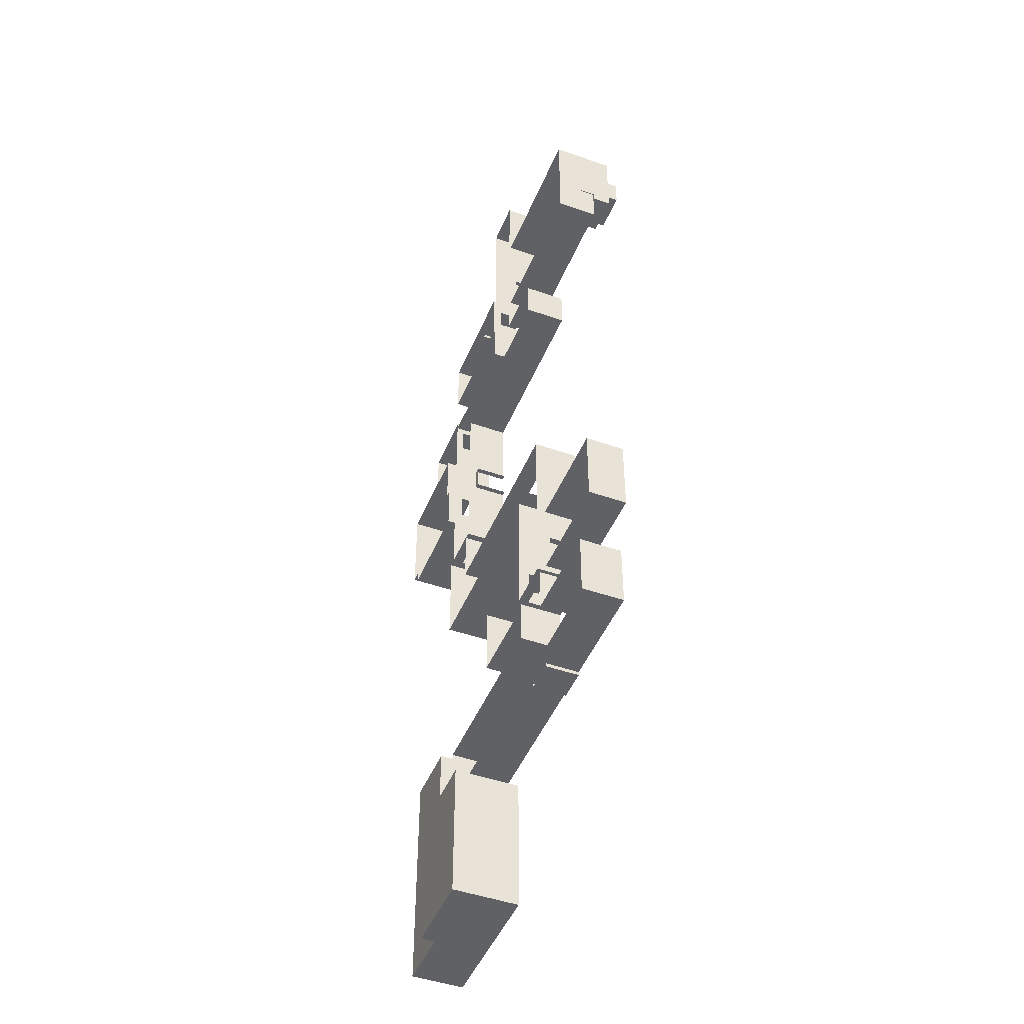
<metadata>
{"format":"obj","ext":"obj","renderer":"f3d","projection":"perspective","resolution":1024,"background":"white","views":[{"elev":-46.7,"azim":-111.8,"up":"+Z"}]}
</metadata>
<code>
o Wall
v 2.961 1.51 6.224
v 2.961 0.07738 6.224
v 2.961 1.51 11.44
v 2.961 0.07738 11.44
v 1.382 1.51 6.224
v 1.382 0.07738 6.224
v 1.382 1.51 11.44
v 1.382 0.07738 11.44
v 2.961 1.51 5.413
v 2.961 0.07738 5.413
v 1.382 1.51 5.414
v 1.382 0.07738 5.414
v 3.133 1.51 6.224
v 3.133 0.07738 6.224
v 3.133 1.51 5.413
v 3.133 0.07738 5.413
v 3.133 1.51 4.998
v 3.133 0.07738 4.998
v 3.92 1.51 4.998
v 3.92 0.07738 4.998
v 3.133 1.51 7.12
v 3.133 0.07738 7.12
v 3.92 1.51 7.12
v 3.92 0.07738 7.12
v 1.225 1.51 6.224
v 1.225 0.07738 6.224
v 1.225 1.51 5.414
v 1.225 0.07738 5.414
v -3.997 1.51 6.224
v -3.997 0.07738 6.224
v -3.997 1.51 5.282
v -3.997 0.07738 5.282
v 1.225 1.51 4.662
v 1.225 0.07738 4.662
v -3.997 1.51 4.662
v -3.997 0.07738 4.662
v 1.225 1.51 8.478
v 1.225 0.07738 8.478
v -3.997 1.51 8.478
v -3.997 0.07738 8.478
v 2.961 1.267 6.224
v 2.961 1.267 5.413
v 1.382 1.267 5.414
v 1.382 1.267 6.224
v 3.133 1.267 6.224
v 3.133 1.267 5.413
v 1.225 1.267 5.414
v 1.225 1.267 6.224
v 5.054 1.51 4.998
v 5.054 0.07738 4.998
v 5.054 1.51 7.12
v 5.054 0.07738 7.12
v 7.323 1.51 6.224
v 7.323 0.07738 6.224
v 7.323 1.51 5.282
v 7.323 0.07738 5.282
v 7.323 1.51 4.998
v 7.323 0.07738 4.998
v 7.323 1.51 7.12
v 7.323 0.07738 7.12
v 3.92 1.2 7.12
v 5.054 1.2 7.12
v 3.92 0.07738 7.254
v 5.054 0.07738 7.254
v 3.92 1.2 7.254
v 5.054 1.2 7.254
v 2.961 1.51 3.365
v 2.961 0.07738 3.365
v 1.382 1.51 3.365
v 1.382 0.07738 3.365
v 2.961 0.07738 1.97
v 2.961 1.51 1.97
v 1.382 1.51 1.97
v 1.382 0.07738 1.97
v -0.6183 1.51 3.365
v -0.6183 0.07738 3.365
v -0.6183 1.51 1.97
v -0.6183 0.07738 1.97
v 5.672 1.51 3.365
v 5.672 0.07738 3.365
v 5.672 0.07738 1.97
v 5.672 1.51 1.97
v 7.272 1.263 3.127
v 7.272 0.0774 3.127
v 7.272 0.0774 2.209
v 7.272 1.263 2.209
v 5.672 0.07738 -0.8897
v 5.672 1.51 -0.8897
v 7.272 0.07738 -0.8897
v 7.272 1.51 -0.8897
v 7.272 1.51 3.365
v 7.272 0.07738 3.365
v 7.272 0.07738 1.97
v 7.272 1.51 1.97
v 7.405 1.263 3.127
v 7.405 0.08112 3.127
v 7.405 0.08112 2.209
v 7.405 1.263 2.209
v 9.8 1.263 3.127
v 9.8 0.09719 3.127
v 9.8 0.09719 2.209
v 9.8 1.263 2.209
v 7.405 0.09719 2.044
v 7.405 1.263 2.044
v 9.8 0.09719 2.044
v 9.8 1.263 2.044
v 7.405 1.263 3.835
v 7.405 0.09719 3.835
v 9.8 1.263 3.835
v 9.8 0.09719 3.835
v 7.405 1.437 3.127
v 7.405 1.437 2.209
v 9.8 1.437 3.127
v 9.8 1.437 2.209
v 7.405 1.437 2.044
v 9.8 1.437 2.044
v 7.405 1.437 3.835
v 9.8 1.437 3.835
v 5.672 0.07738 -1.821
v 5.672 1.51 -1.821
v 7.272 0.07738 -1.821
v 7.272 1.51 -1.821
v 5.672 0.07738 -4.583
v 5.672 1.51 -4.583
v 7.272 0.07738 -4.583
v 7.272 1.51 -4.583
v 7.272 1.215 -0.8897
v 7.272 1.215 -1.821
v 5.672 1.215 -0.8897
v 5.672 1.215 -1.821
v 7.454 1.215 -0.8897
v 7.454 0.07738 -0.8897
v 7.454 1.215 -1.821
v 7.454 0.07738 -1.821
v 7.726 0.07738 1.546
v 7.726 1.215 1.546
v 7.454 1.713 -0.8897
v 7.454 1.713 -1.821
v 7.454 1.215 -2.218
v 7.454 0.07738 -2.218
v 7.726 1.215 -2.218
v 7.726 0.07738 -2.218
v 7.454 1.713 -2.218
v 7.726 1.713 -2.218
v 7.454 1.215 -0.4361
v 7.454 0.07738 -0.4361
v 7.726 1.215 -0.4361
v 7.726 0.07738 -0.4361
v 7.454 1.713 -0.4361
v 7.726 1.713 -0.4361
v 11.03 1.215 -1.821
v 11.03 0.07738 -1.821
v 11.03 1.713 -1.821
v 11.03 1.215 -2.218
v 11.03 0.07738 -2.218
v 11.03 1.713 -2.218
v 7.726 1.713 1.546
v 11.03 1.215 1.546
v 11.03 0.07738 1.546
v 11.03 1.713 1.546
v 11.5 1.215 -0.8897
v 11.5 0.07738 -0.8897
v 11.5 1.215 -1.821
v 11.5 0.07738 -1.821
v 11.5 1.713 -0.8897
v 11.5 1.713 -1.821
v 11.5 1.215 -0.4361
v 11.5 0.07738 -0.4361
v 11.5 1.713 -0.4361
v 11.5 1.215 1.546
v 11.5 0.07738 1.546
v 11.5 1.713 1.546
v 5.491 1.215 -0.8897
v 5.491 0.07738 -0.8897
v 5.491 1.215 -1.821
v 5.491 0.07738 -1.821
v 0.9149 0.9217 -6.819
v 0.9149 0.07738 -6.819
v 0.08201 0.9217 -6.819
v 0.08201 0.07738 -6.819
v 5.672 1.218 -4.583
v 7.272 1.218 -4.583
v 7 0.07738 -4.583
v 7 1.218 -4.583
v 6.01 0.07738 -4.583
v 6.01 1.218 -4.583
v 6.01 0.07738 -4.839
v 7 0.07738 -4.839
v 6.01 1.218 -4.839
v 7 1.218 -4.839
v 1.263 1.218 -6.819
v 1.263 0.07738 -6.819
v 6.01 1.581 -4.839
v 7 1.581 -4.839
v 5.687 0.07738 -4.839
v 5.687 1.218 -4.839
v 5.687 0.07738 -6.819
v 5.687 1.218 -6.819
v 5.687 1.581 -4.839
v 5.687 1.581 -6.819
v 7.291 0.07738 -4.839
v 7.291 1.218 -4.839
v 7.291 0.07738 -6.819
v 7.291 1.218 -6.819
v 7.291 1.581 -4.839
v 7.291 1.581 -6.819
v 6.01 0.07738 -8.285
v 7 0.07738 -8.285
v 6.01 1.218 -8.285
v 7 1.218 -8.285
v 6.01 1.581 -8.285
v 7 1.581 -8.285
v 5.687 0.07738 -8.285
v 5.687 1.218 -8.285
v 5.687 1.581 -8.285
v 7.291 0.07738 -8.285
v 7.291 1.218 -8.285
v 7.291 1.581 -8.285
v 1.263 1.581 -6.819
v 0.2799 0.07738 -8.285
v 0.2799 1.218 -8.285
v 0.2799 1.581 -8.285
v -1.377 1.218 -6.819
v -1.377 0.07738 -6.819
v -1.377 1.581 -6.819
v -1.377 0.07738 -8.285
v -1.377 1.218 -8.285
v -1.377 1.581 -8.285
v 0.2799 0.07738 -11.67
v 0.2799 1.218 -11.67
v 0.2799 1.581 -11.67
v -1.377 0.07738 -11.67
v -1.377 1.218 -11.67
v -1.377 1.581 -11.67
v 0.2799 0.07738 -12.48
v 0.2799 1.218 -12.48
v 0.2799 1.581 -12.48
v -1.377 0.07738 -12.48
v -1.377 1.218 -12.48
v -1.377 1.581 -12.48
v -1.59 0.07738 -11.67
v -1.59 1.218 -11.67
v -1.59 0.07738 -12.48
v -1.59 1.218 -12.48
v -5.197 0.07738 -11.67
v -5.197 1.218 -11.67
v -5.197 0.07738 -12.73
v -5.197 1.218 -12.73
v -1.59 0.07738 -10.47
v -1.59 1.218 -10.47
v -5.197 0.07738 -10.47
v -5.197 1.218 -10.47
v -1.59 0.07738 -13.07
v -1.59 1.218 -13.07
v -5.197 0.07738 -13.07
v -5.197 1.218 -13.07
v 0.4729 0.07738 -11.67
v 0.4729 1.218 -11.67
v 0.4729 0.07738 -12.48
v 0.4729 1.218 -12.48
v 3.841 0.07738 -11.67
v 3.841 1.218 -11.67
v 3.841 0.07738 -12.73
v 3.841 1.218 -12.73
v 0.4729 0.07738 -13.06
v 0.4729 1.218 -13.06
v 3.841 0.07738 -13.06
v 3.841 1.218 -13.06
v 0.4729 0.07738 -10.52
v 0.4729 1.218 -10.52
v 3.841 0.07738 -10.52
v 3.841 1.218 -10.52
v 0.2799 0.07738 -13.07
v 0.2799 1.319 -13.07
v 0.2799 1.581 -13.07
v -1.377 0.07738 -13.07
v -1.377 1.319 -13.07
v -1.377 1.581 -13.07
v 0.1018 1.319 -13.07
v 0.1018 0.07738 -13.07
v -1.183 0.07738 -13.07
v -1.183 1.319 -13.07
v 0.1018 1.319 -13.21
v 0.1018 0.07738 -13.21
v -1.183 0.07738 -13.21
v -1.183 1.319 -13.21
v -4.642 1.218 -14.77
v -4.642 0.07738 -14.77
v 0.2853 1.319 -13.21
v 0.2853 0.07738 -13.21
v 0.2853 1.218 -14.77
v 0.2853 0.07738 -14.77
v -1.373 0.07738 -13.21
v -1.373 1.319 -13.21
v -1.373 0.07738 -14.77
v -1.373 1.218 -14.77
v 0.1018 1.496 -13.21
v -1.183 1.496 -13.21
v 0.2853 1.496 -13.21
v 0.2853 1.496 -14.77
v -1.373 1.496 -13.21
v -1.373 1.496 -14.77
v -1.59 1.374 -11.67
v -1.59 1.374 -12.48
v -5.197 1.374 -11.67
v -5.197 1.374 -12.73
v -1.59 1.374 -10.47
v -5.197 1.374 -10.47
v -5.197 1.374 -13.07
v -1.59 1.374 -13.07
v 0.4729 1.374 -12.48
v 0.4729 1.374 -11.67
v 3.841 1.374 -12.73
v 3.841 1.374 -11.67
v 3.841 1.374 -13.06
v 0.4729 1.374 -13.06
v 0.4729 1.374 -10.52
v 3.841 1.374 -10.52
v -0.004676 1.218 -16.94
v -0.004676 0.07738 -16.94
v -1.077 0.07738 -16.94
v -1.077 1.218 -16.94
v 0.2853 1.218 -16.94
v 0.2853 0.07738 -16.94
v -1.373 0.07738 -16.94
v -1.373 1.218 -16.94
v -0.004676 1.496 -16.94
v -1.077 1.496 -16.94
v 0.2853 1.496 -16.94
v -1.373 1.496 -16.94
v -4.642 1.496 -14.77
v -4.642 0.07738 -16.94
v -4.642 1.218 -16.94
v -4.642 1.496 -16.94
v 6.772 1.218 -14.77
v 6.772 0.07738 -14.77
v 6.772 1.496 -14.77
v 6.772 1.218 -16.94
v 6.772 0.07738 -16.94
v 6.772 1.496 -16.94
v 6.772 0.07738 -15.54
v 6.772 1.218 -15.54
v 6.772 0.07738 -16.35
v 6.772 1.218 -16.35
v 6.972 0.07738 -15.54
v 6.972 1.218 -15.54
v 6.972 0.07738 -16.35
v 6.972 1.218 -16.35
v 9.121 0.07738 -15.49
v 9.121 1.218 -15.49
v 9.121 0.07738 -16.39
v 9.121 1.218 -16.39
v 6.972 0.07738 -14.77
v 6.972 1.218 -14.77
v 9.121 0.07738 -14.77
v 9.121 1.218 -14.77
v 6.972 0.07738 -17.72
v 6.972 1.218 -17.72
v 9.121 0.07738 -17.72
v 9.121 1.218 -17.72
v 6.972 1.848 -16.35
v 6.972 1.848 -15.54
v 9.121 1.848 -16.39
v 9.121 1.848 -15.49
v 6.972 1.848 -14.77
v 9.121 1.848 -14.77
v 9.121 1.848 -17.72
v 6.972 1.848 -17.72
v 9.121 0.07738 -21.09
v 9.121 1.218 -21.09
v 9.121 1.848 -21.09
v 6.972 1.848 -21.09
v 4.098 0.07738 -17.72
v 4.098 1.218 -17.72
v 4.098 1.848 -17.72
v 4.098 0.07738 -21.09
v 4.098 1.218 -21.09
v 4.098 1.848 -21.09
v 6.972 0.07738 -22.5
v 6.972 1.218 -22.5
v 9.121 0.07738 -22.5
v 9.121 1.218 -22.5
v 9.121 1.848 -22.5
v 6.972 1.848 -22.5
v 4.098 0.07738 -22.5
v 4.098 1.218 -22.5
v 4.098 1.848 -22.5
v 6.972 2.325 -17.72
v 6.972 2.325 -21.09
v 4.098 2.325 -22.5
v 4.098 2.325 -21.09
v 4.098 2.325 -17.72
v 6.972 2.325 -22.5
v -1.077 1.218 -17.06
v -0.004676 1.218 -17.06
v -0.004676 0.07738 -17.06
v -1.077 0.07738 -17.06
v 1.225 0.07738 7.175
v -3.997 0.07738 7.175
v -0.5904 0.07738 8.478
v -0.5904 0.07738 7.175
v -2.674 0.07738 6.224
v -2.674 0.07738 7.175
v -2.674 -0.5944 6.224
v -3.997 -0.5944 6.224
v -0.5904 -0.5944 8.478
v -3.997 -0.5944 8.478
v -3.997 -0.5944 7.175
v -2.674 -0.5944 7.175
v -0.5904 -0.5944 7.175
v -2.674 -0.9475 6.224
v -3.997 -0.9475 6.224
v -3.997 -0.9475 7.175
v -2.674 -0.9475 7.175
v -2.674 -0.2585 6.224
v -3.997 -0.2585 6.224
v -2.674 0.03065 6.224
v -3.997 0.03065 6.224
v -2.674 -0.5944 5.792
v -3.997 -0.5944 5.792
v -2.674 -0.2585 5.792
v -3.997 -0.2585 5.792
v -2.674 0.03065 5.792
v -3.997 0.03065 5.792
v 2.961 1.267 6.224
v 2.961 1.267 5.413
v 1.382 1.267 5.414
v 1.382 1.267 6.224
v 3.133 1.267 6.224
v 3.133 1.267 5.413
v 1.225 1.267 5.414
v 1.225 1.267 6.224
v 7.272 1.263 3.127
v 7.272 1.263 2.209
v 7.405 1.263 3.127
v 7.405 1.263 2.209
v 7.272 1.215 -0.8897
v 7.272 1.215 -1.821
v 5.672 1.215 -0.8897
v 5.672 1.215 -1.821
v 7.454 1.215 -0.8897
v 7.454 1.215 -1.821
v 5.491 1.215 -0.8897
v 5.491 1.215 -1.821
v 6.772 1.218 -15.54
v 6.772 1.218 -16.35
v 6.972 1.218 -15.54
v 6.972 1.218 -16.35
v 0.2799 1.218 -11.67
v -1.377 1.218 -11.67
v 0.2799 1.218 -12.48
v -1.377 1.218 -12.48
v -1.59 1.218 -11.67
v -1.59 1.218 -12.48
v 0.4729 1.218 -11.67
v 0.4729 1.218 -12.48
v 0.1018 1.319 -13.07
v -1.183 1.319 -13.07
v 0.1018 1.319 -13.21
v -1.183 1.319 -13.21
v 6.972 1.848 -16.35
v 6.972 1.848 -15.54
v 9.121 1.848 -16.39
v 9.121 1.848 -15.49
v 6.972 1.848 -14.77
v 9.121 1.848 -14.77
v 9.121 1.848 -17.72
v 6.972 1.848 -17.72
v 9.121 1.848 -21.09
v 6.972 1.848 -21.09
v 9.121 1.848 -22.5
v 6.972 1.848 -22.5
v 6.972 2.325 -17.72
v 6.972 2.325 -21.09
v 4.098 2.325 -22.5
v 4.098 2.325 -21.09
v 4.098 2.325 -17.72
v 6.972 2.325 -22.5
f 8 3 4
f 6 7 8
f 4 1 2
f 26 44 6
f 43 28 12
f 41 14 2
f 20 49 19
f 20 17 18
f 18 15 16
f 23 61 22
f 21 14 13
f 5 43 11
f 46 10 16
f 32 29 30
f 398 37 25
f 35 34 33
f 36 31 32
f 33 28 27
f 400 39 37
f 39 399 30
f 27 48 25
f 9 41 1
f 13 46 15
f 23 62 61
f 60 53 54
f 57 56 55
f 55 54 53
f 50 57 49
f 62 59 60
f 65 64 63
f 61 63 24
f 52 66 62
f 71 82 72
f 12 69 11
f 71 73 74
f 9 68 10
f 76 77 75
f 70 75 69
f 73 78 74
f 79 92 80
f 67 80 68
f 86 97 98
f 94 127 89
f 81 129 88
f 83 92 91
f 85 92 84
f 86 91 94
f 86 93 85
f 83 96 84
f 99 101 100
f 109 113 99
f 103 106 104
f 102 105 101
f 98 103 104
f 99 114 102
f 107 110 108
f 100 109 99
f 104 112 98
f 95 108 96
f 106 115 104
f 98 111 95
f 102 116 106
f 95 117 107
f 107 118 109
f 90 128 127
f 183 182 184
f 130 123 181
f 128 126 182
f 129 120 88
f 127 132 89
f 121 133 128
f 141 156 144
f 133 137 131
f 142 154 141
f 141 143 139
f 140 141 139
f 134 139 133
f 133 143 138
f 145 148 146
f 145 150 147
f 131 146 132
f 137 145 131
f 152 163 151
f 153 154 151
f 151 155 152
f 150 136 147
f 136 159 135
f 157 158 136
f 147 135 148
f 160 170 158
f 168 170 167
f 161 164 162
f 161 169 165
f 161 166 163
f 162 167 161
f 167 172 169
f 151 166 153
f 158 171 159
f 87 173 129
f 130 176 119
f 186 182 126
f 185 189 186
f 123 186 181
f 190 201 188
f 184 188 183
f 189 199 193
f 189 194 190
f 195 198 196
f 198 199 196
f 187 196 189
f 202 203 201
f 202 206 204
f 214 220 213
f 194 202 190
f 207 210 209
f 210 211 209
f 208 217 210
f 209 213 207
f 211 214 209
f 210 218 212
f 204 216 203
f 206 217 204
f 226 233 227
f 215 221 214
f 198 219 200
f 197 191 198
f 223 228 225
f 224 227 223
f 191 225 219
f 222 230 221
f 233 240 234
f 227 234 228
f 221 229 220
f 177 192 178
f 179 191 177
f 179 224 223
f 240 277 278
f 231 236 230
f 232 242 233
f 268 316 266
f 239 243 238
f 245 248 246
f 246 308 252
f 249 252 250
f 246 251 245
f 241 250 242
f 254 255 253
f 244 253 243
f 270 318 272
f 247 256 248
f 259 266 260
f 230 257 229
f 235 260 236
f 262 263 261
f 262 313 264
f 265 268 266
f 260 312 258
f 264 267 263
f 270 271 269
f 258 269 257
f 250 303 242
f 261 272 262
f 275 277 282
f 282 276 281
f 237 274 236
f 239 276 277
f 236 273 235
f 274 280 273
f 279 284 280
f 294 298 286
f 281 286 282
f 323 340 329
f 290 291 292
f 283 290 284
f 286 297 283
f 293 296 294
f 285 294 286
f 283 299 289
f 289 300 291
f 296 331 302
f 294 302 301
f 244 310 254
f 266 311 260
f 256 306 248
f 264 315 268
f 258 317 270
f 242 304 244
f 252 307 250
f 248 305 246
f 272 314 262
f 254 309 256
f 322 325 321
f 320 323 319
f 323 327 319
f 319 328 322
f 322 330 326
f 324 338 323
f 295 287 296
f 287 334 331
f 288 333 287
f 326 332 325
f 330 333 326
f 337 338 344
f 344 339 343
f 291 336 292
f 300 335 291
f 335 341 336
f 342 345 341
f 347 358 348
f 343 348 344
f 350 351 349
f 354 366 356
f 354 355 353
f 346 353 345
f 349 356 350
f 358 361 348
f 352 359 351
f 346 365 354
f 350 363 352
f 348 362 346
f 352 367 360
f 356 364 350
f 376 386 377
f 367 370 360
f 370 381 369
f 360 369 359
f 373 377 374
f 374 378 375
f 357 374 358
f 377 387 378
f 372 393 384
f 358 375 368
f 382 384 380
f 379 382 380
f 384 386 380
f 380 385 379
f 384 390 387
f 371 382 370
f 378 392 375
f 368 389 372
f 375 388 368
f 387 391 378
f 395 397 396
f 321 394 322
f 319 396 320
f 40 408 399
f 403 410 401
f 405 411 404
f 417 404 409
f 416 424 418
f 400 407 40
f 401 406 400
f 399 405 416
f 404 414 409
f 409 413 408
f 408 412 405
f 418 423 417
f 30 417 402
f 422 419 421
f 424 421 423
f 405 422 416
f 415 419 404
f 417 421 415
f 430 425 426
f 432 427 428
f 434 435 433
f 439 444 440
f 438 441 437
f 446 447 445
f 450 454 452
f 451 455 449
f 458 459 457
f 468 469 467
f 464 465 462
f 461 464 462
f 463 468 467
f 470 471 469
f 473 476 474
f 476 478 474
f 8 7 3
f 6 5 7
f 4 3 1
f 26 48 44
f 43 47 28
f 41 45 14
f 20 50 49
f 20 19 17
f 18 17 15
f 22 21 23
f 61 24 22
f 21 22 14
f 5 44 43
f 46 42 10
f 32 31 29
f 25 26 398
f 398 38 37
f 35 36 34
f 36 35 31
f 33 34 28
f 37 38 400
f 400 40 39
f 30 29 39
f 39 40 399
f 27 47 48
f 9 42 41
f 13 45 46
f 23 51 62
f 60 59 53
f 57 58 56
f 55 56 54
f 50 58 57
f 60 52 62
f 62 51 59
f 65 66 64
f 61 65 63
f 52 64 66
f 71 81 82
f 12 70 69
f 71 72 73
f 9 67 68
f 76 78 77
f 70 76 75
f 73 77 78
f 79 91 92
f 67 79 80
f 86 85 97
f 89 93 94
f 94 90 127
f 88 82 81
f 81 87 129
f 83 84 92
f 85 93 92
f 86 83 91
f 86 94 93
f 83 95 96
f 99 102 101
f 109 118 113
f 103 105 106
f 102 106 105
f 98 97 103
f 99 113 114
f 107 109 110
f 100 110 109
f 104 115 112
f 95 107 108
f 106 116 115
f 98 112 111
f 102 114 116
f 95 111 117
f 107 117 118
f 90 122 128
f 183 125 182
f 124 120 130
f 130 119 123
f 181 124 130
f 125 121 128
f 128 122 126
f 182 125 128
f 129 130 120
f 127 131 132
f 121 134 133
f 141 154 156
f 133 138 137
f 142 155 154
f 141 144 143
f 140 142 141
f 134 140 139
f 133 139 143
f 145 147 148
f 145 149 150
f 131 145 146
f 137 149 145
f 152 164 163
f 153 156 154
f 151 154 155
f 150 157 136
f 136 158 159
f 157 160 158
f 147 136 135
f 160 172 170
f 168 171 170
f 161 163 164
f 161 167 169
f 161 165 166
f 162 168 167
f 167 170 172
f 151 163 166
f 158 170 171
f 87 174 173
f 130 175 176
f 126 124 181
f 186 184 182
f 126 181 186
f 185 187 189
f 123 185 186
f 190 202 201
f 184 190 188
f 189 196 199
f 189 193 194
f 195 197 198
f 198 200 199
f 187 195 196
f 202 204 203
f 202 205 206
f 214 221 220
f 194 205 202
f 207 208 210
f 210 212 211
f 208 216 217
f 209 214 213
f 211 215 214
f 210 217 218
f 204 217 216
f 206 218 217
f 226 232 233
f 215 222 221
f 198 191 219
f 197 192 191
f 223 227 228
f 224 226 227
f 191 223 225
f 222 231 230
f 233 239 240
f 227 233 234
f 221 230 229
f 177 191 192
f 179 223 191
f 179 180 224
f 240 239 277
f 231 237 236
f 232 241 242
f 268 315 316
f 239 244 243
f 245 247 248
f 246 305 308
f 249 251 252
f 246 252 251
f 241 249 250
f 254 256 255
f 244 254 253
f 270 317 318
f 247 255 256
f 259 265 266
f 230 258 257
f 235 259 260
f 262 264 263
f 262 314 313
f 265 267 268
f 260 311 312
f 264 268 267
f 270 272 271
f 258 270 269
f 250 307 303
f 261 271 272
f 279 274 275
f 275 278 277
f 282 279 275
f 282 277 276
f 237 275 274
f 239 238 276
f 236 274 273
f 274 279 280
f 279 283 284
f 294 301 298
f 281 285 286
f 323 338 340
f 290 289 291
f 283 289 290
f 286 298 297
f 293 295 296
f 285 293 294
f 283 297 299
f 289 299 300
f 296 287 331
f 294 296 302
f 244 304 310
f 266 316 311
f 256 309 306
f 264 313 315
f 258 312 317
f 242 303 304
f 252 308 307
f 248 306 305
f 272 318 314
f 254 310 309
f 322 326 325
f 320 324 323
f 323 329 327
f 319 327 328
f 322 328 330
f 324 339 338
f 295 288 287
f 287 333 334
f 288 332 333
f 326 333 332
f 330 334 333
f 342 335 337
f 337 340 338
f 344 342 337
f 344 338 339
f 291 335 336
f 300 337 335
f 335 342 341
f 342 346 345
f 347 357 358
f 343 347 348
f 350 352 351
f 354 365 366
f 354 356 355
f 346 354 353
f 349 355 356
f 358 368 361
f 352 360 359
f 346 362 365
f 350 364 363
f 348 361 362
f 352 363 367
f 356 366 364
f 376 385 386
f 367 371 370
f 370 382 381
f 360 370 369
f 373 376 377
f 374 377 378
f 357 373 374
f 377 386 387
f 372 389 393
f 358 374 375
f 382 383 384
f 379 381 382
f 384 387 386
f 380 386 385
f 384 393 390
f 371 383 382
f 378 391 392
f 368 388 389
f 375 392 388
f 387 390 391
f 395 394 397
f 321 397 394
f 319 395 396
f 40 407 408
f 403 409 410
f 405 412 411
f 409 403 402
f 417 415 404
f 409 402 417
f 416 422 424
f 400 406 407
f 401 410 406
f 418 30 399
f 399 408 405
f 416 418 399
f 404 411 414
f 409 414 413
f 408 413 412
f 418 424 423
f 30 418 417
f 422 420 419
f 424 422 421
f 405 420 422
f 415 421 419
f 417 423 421
f 430 429 425
f 432 431 427
f 434 436 435
f 439 443 444
f 438 442 441
f 446 448 447
f 450 453 454
f 451 456 455
f 458 460 459
f 468 470 469
f 464 466 465
f 461 463 464
f 463 461 468
f 470 472 471
f 473 477 476
f 476 475 478
o Cube
v -0.5977 0.6183 6.973
v -0.5977 0.06948 6.973
v -0.5977 0.6183 7.169
v -0.5977 0.06948 7.169
v -0.7938 0.6183 6.973
v -0.7938 0.06948 6.973
v -0.7938 0.6183 7.169
v -0.7938 0.06948 7.169
v -2.462 0.6183 6.973
v -2.462 0.06948 6.973
v -2.462 0.6183 7.169
v -2.462 0.06948 7.169
v -2.667 0.6183 6.973
v -2.667 0.06948 6.973
v -2.667 0.6183 7.169
v -2.667 0.06948 7.169
v -2.462 0.6183 6.21
v -2.462 0.06948 6.21
v -2.667 0.6183 6.21
v -2.667 0.06948 6.21
v -2.462 0.6183 6.014
v -2.462 0.06948 6.014
v -2.667 0.6183 6.014
v -2.667 0.06948 6.014
v -4.023 0.5836 6.21
v -4.023 0.06948 6.21
v -4.023 0.6183 6.014
v -4.023 0.06948 6.014
v -3.45 0.3566 6.21
v -3.345 0.4429 6.014
v -3.006 0.4691 6.21
v -2.854 0.6183 6.014
v -2.77 0.6106 6.112
v -4.023 0.6316 6.112
v -3.397 0.4651 6.112
v -3.006 0.6071 6.112
v -3.64 0.4679 6.014
v -3.239 0.4778 6.014
f 480 479 481
f 482 481 485
f 485 483 487
f 484 483 479
f 485 481 479
f 482 486 484
f 488 490 494
f 484 486 490
f 486 485 489
f 483 484 488
f 494 493 491
f 490 489 493
f 491 487 495
f 489 487 491
f 498 507 504
f 492 491 497
f 487 488 496
f 488 492 498
f 499 500 502
f 496 498 502
f 495 496 500
f 497 499 501
f 504 512 505
f 502 498 504
f 513 512 503
f 508 506 515
f 509 514 513
f 511 514 509
f 511 501 510
f 514 516 508
f 513 515 505
f 480 481 482
f 482 485 486
f 485 487 489
f 484 479 480
f 485 479 483
f 482 484 480
f 488 494 492
f 484 490 488
f 486 489 490
f 483 488 487
f 494 491 492
f 490 493 494
f 491 495 497
f 489 491 493
f 509 498 497
f 504 507 503
f 507 498 509
f 492 497 498
f 487 496 495
f 488 498 496
f 499 502 501
f 496 502 500
f 495 500 499
f 499 497 495
f 497 501 511
f 512 504 503
f 504 505 506
f 502 504 506
f 513 503 507
f 506 501 502
f 501 516 510
f 501 508 516
f 515 506 505
f 506 508 501
f 509 513 507
f 511 509 497
f 511 510 514
f 516 514 510
f 514 508 513
f 515 513 508
f 513 505 512

</code>
